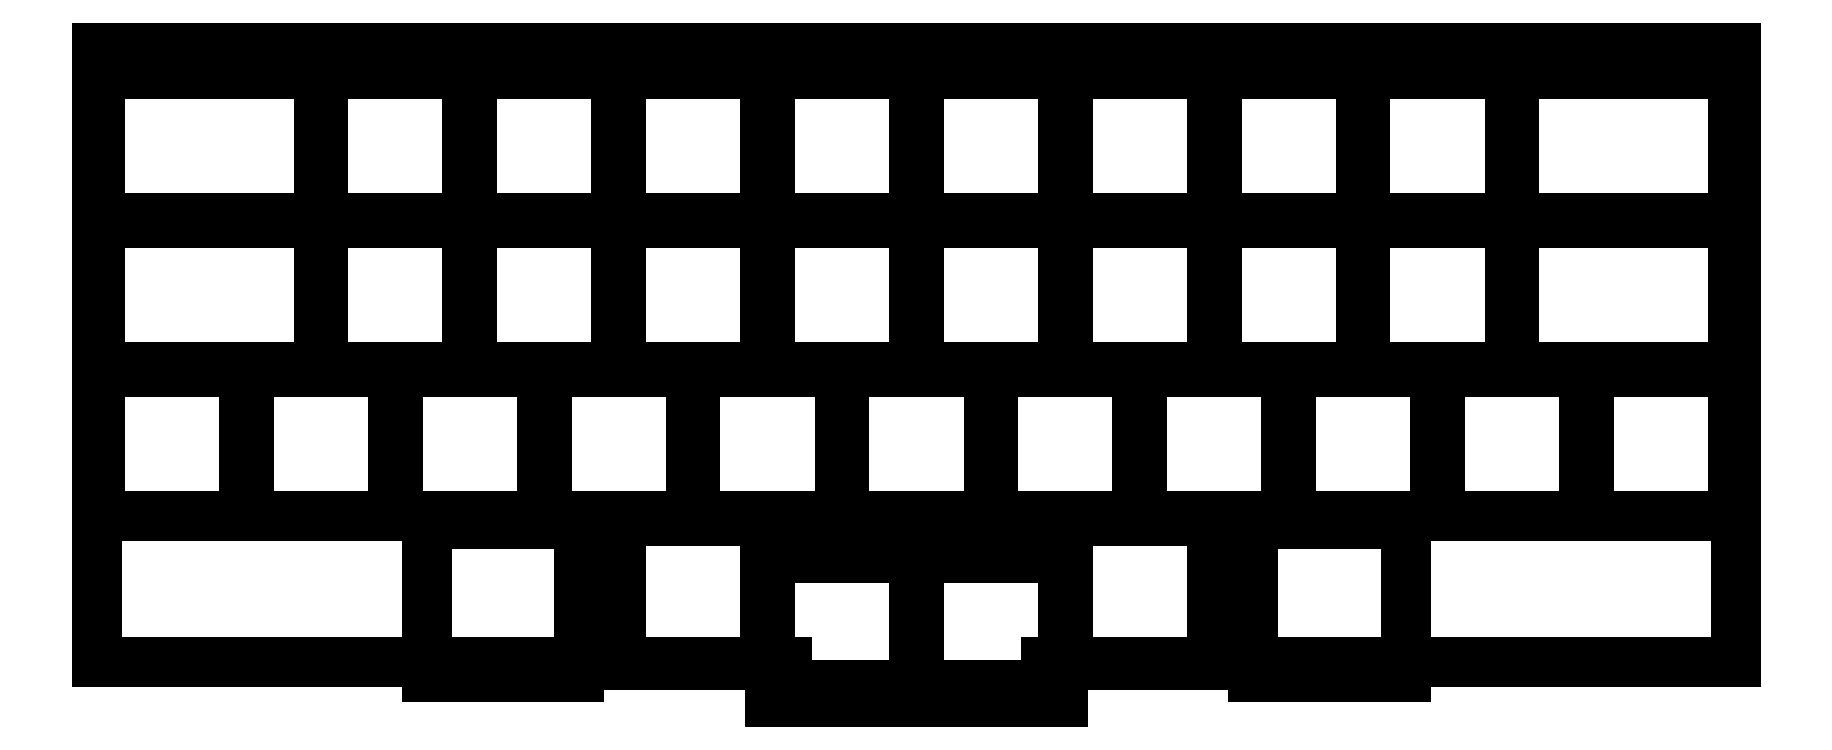
<metadata>
{"format":"dxf","ext":"dxf","renderer":"ezdxf+matplotlib","layout":"modelspace","background":"white","min_lineweight":24,"dpi":150}
</metadata>
<code>
0
SECTION
2
ENTITIES
0
LINE
8
0
10
194.8
20
-65.75
11
194.8
21
12.57
0
LINE
8
0
10
194.8
20
12.57
11
-14.33
21
12.57
0
LINE
8
0
10
-14.33
20
-65.75
11
-14.33
21
12.57
0
LINE
8
0
10
-14.33
20
-65.75
11
73.75
21
-65.75
0
LINE
8
0
10
106.8
20
-65.75
11
194.8
21
-65.75
0
LINE
8
0
10
73.75
20
-68.75
11
106.8
21
-68.75
0
LINE
8
0
10
106.8
20
-68.75
11
106.8
21
-65.75
0
LINE
8
0
10
73.75
20
-65.75
11
73.75
21
-68.75
0
LINE
8
0
10
-13.95
20
-9.2
11
13.95
21
-9.2
0
LINE
8
0
10
-13.95
20
9.2
11
13.95
21
9.2
0
LINE
8
0
10
14.55
20
-9.2
11
32.95
21
-9.2
0
LINE
8
0
10
32.95
20
-9.2
11
32.95
21
9.2
0
LINE
8
0
10
32.95
20
9.2
11
14.55
21
9.2
0
LINE
8
0
10
14.55
20
9.2
11
14.55
21
-9.2
0
LINE
8
0
10
33.55
20
-9.2
11
51.95
21
-9.2
0
LINE
8
0
10
51.95
20
-9.2
11
51.95
21
9.2
0
LINE
8
0
10
51.95
20
9.2
11
33.55
21
9.2
0
LINE
8
0
10
33.55
20
9.2
11
33.55
21
-9.2
0
LINE
8
0
10
52.55
20
-9.2
11
70.95
21
-9.2
0
LINE
8
0
10
70.95
20
-9.2
11
70.95
21
9.2
0
LINE
8
0
10
70.95
20
9.2
11
52.55
21
9.2
0
LINE
8
0
10
52.55
20
9.2
11
52.55
21
-9.2
0
LINE
8
0
10
71.55
20
-9.2
11
89.95
21
-9.2
0
LINE
8
0
10
89.95
20
-9.2
11
89.95
21
9.2
0
LINE
8
0
10
89.95
20
9.2
11
71.55
21
9.2
0
LINE
8
0
10
71.55
20
9.2
11
71.55
21
-9.2
0
LINE
8
0
10
90.55
20
-9.2
11
109
21
-9.2
0
LINE
8
0
10
109
20
-9.2
11
109
21
9.2
0
LINE
8
0
10
109
20
9.2
11
90.55
21
9.2
0
LINE
8
0
10
90.55
20
9.2
11
90.55
21
-9.2
0
LINE
8
0
10
109.5
20
-9.2
11
128
21
-9.2
0
LINE
8
0
10
128
20
-9.2
11
128
21
9.2
0
LINE
8
0
10
128
20
9.2
11
109.5
21
9.2
0
LINE
8
0
10
109.5
20
9.2
11
109.5
21
-9.2
0
LINE
8
0
10
128.6
20
-9.2
11
146.9
21
-9.2
0
LINE
8
0
10
146.9
20
-9.2
11
146.9
21
9.2
0
LINE
8
0
10
146.9
20
9.2
11
128.6
21
9.2
0
LINE
8
0
10
128.6
20
9.2
11
128.6
21
-9.2
0
LINE
8
0
10
147.6
20
-9.2
11
165.9
21
-9.2
0
LINE
8
0
10
165.9
20
-9.2
11
165.9
21
9.2
0
LINE
8
0
10
165.9
20
9.2
11
147.6
21
9.2
0
LINE
8
0
10
147.6
20
9.2
11
147.6
21
-9.2
0
LINE
8
0
10
166.6
20
-9.2
11
194.4
21
-9.2
0
LINE
8
0
10
166.6
20
9.2
11
194.4
21
9.2
0
LINE
8
0
10
-13.95
20
-28.2
11
13.95
21
-28.2
0
LINE
8
0
10
-13.95
20
-9.8
11
13.95
21
-9.8
0
LINE
8
0
10
14.55
20
-28.2
11
32.95
21
-28.2
0
LINE
8
0
10
32.95
20
-28.2
11
32.95
21
-9.8
0
LINE
8
0
10
32.95
20
-9.8
11
14.55
21
-9.8
0
LINE
8
0
10
14.55
20
-9.8
11
14.55
21
-28.2
0
LINE
8
0
10
33.55
20
-28.2
11
51.95
21
-28.2
0
LINE
8
0
10
51.95
20
-28.2
11
51.95
21
-9.8
0
LINE
8
0
10
51.95
20
-9.8
11
33.55
21
-9.8
0
LINE
8
0
10
33.55
20
-9.8
11
33.55
21
-28.2
0
LINE
8
0
10
52.55
20
-28.2
11
70.95
21
-28.2
0
LINE
8
0
10
70.95
20
-28.2
11
70.95
21
-9.8
0
LINE
8
0
10
70.95
20
-9.8
11
52.55
21
-9.8
0
LINE
8
0
10
52.55
20
-9.8
11
52.55
21
-28.2
0
LINE
8
0
10
71.55
20
-28.2
11
89.95
21
-28.2
0
LINE
8
0
10
89.95
20
-28.2
11
89.95
21
-9.8
0
LINE
8
0
10
89.95
20
-9.8
11
71.55
21
-9.8
0
LINE
8
0
10
71.55
20
-9.8
11
71.55
21
-28.2
0
LINE
8
0
10
90.55
20
-28.2
11
109
21
-28.2
0
LINE
8
0
10
109
20
-28.2
11
109
21
-9.8
0
LINE
8
0
10
109
20
-9.8
11
90.55
21
-9.8
0
LINE
8
0
10
90.55
20
-9.8
11
90.55
21
-28.2
0
LINE
8
0
10
109.5
20
-28.2
11
128
21
-28.2
0
LINE
8
0
10
128
20
-28.2
11
128
21
-9.8
0
LINE
8
0
10
128
20
-9.8
11
109.5
21
-9.8
0
LINE
8
0
10
109.5
20
-9.8
11
109.5
21
-28.2
0
LINE
8
0
10
128.6
20
-28.2
11
146.9
21
-28.2
0
LINE
8
0
10
146.9
20
-28.2
11
146.9
21
-9.8
0
LINE
8
0
10
146.9
20
-9.8
11
128.6
21
-9.8
0
LINE
8
0
10
128.6
20
-9.8
11
128.6
21
-28.2
0
LINE
8
0
10
147.6
20
-28.2
11
165.9
21
-28.2
0
LINE
8
0
10
165.9
20
-28.2
11
165.9
21
-9.8
0
LINE
8
0
10
165.9
20
-9.8
11
147.6
21
-9.8
0
LINE
8
0
10
147.6
20
-9.8
11
147.6
21
-28.2
0
LINE
8
0
10
166.6
20
-28.2
11
194.4
21
-28.2
0
LINE
8
0
10
166.6
20
-9.8
11
194.4
21
-9.8
0
LINE
8
0
10
-13.95
20
-47.2
11
4.45
21
-47.2
0
LINE
8
0
10
4.45
20
-47.2
11
4.45
21
-28.8
0
LINE
8
0
10
4.45
20
-28.8
11
-13.95
21
-28.8
0
LINE
8
0
10
-13.95
20
-28.8
11
-13.95
21
-47.2
0
LINE
8
0
10
5.05
20
-47.2
11
23.45
21
-47.2
0
LINE
8
0
10
23.45
20
-47.2
11
23.45
21
-28.8
0
LINE
8
0
10
23.45
20
-28.8
11
5.05
21
-28.8
0
LINE
8
0
10
5.05
20
-28.8
11
5.05
21
-47.2
0
LINE
8
0
10
24.05
20
-47.2
11
42.45
21
-47.2
0
LINE
8
0
10
42.45
20
-47.2
11
42.45
21
-28.8
0
LINE
8
0
10
42.45
20
-28.8
11
24.05
21
-28.8
0
LINE
8
0
10
24.05
20
-28.8
11
24.05
21
-47.2
0
LINE
8
0
10
43.05
20
-47.2
11
61.45
21
-47.2
0
LINE
8
0
10
61.45
20
-47.2
11
61.45
21
-28.8
0
LINE
8
0
10
61.45
20
-28.8
11
43.05
21
-28.8
0
LINE
8
0
10
43.05
20
-28.8
11
43.05
21
-47.2
0
LINE
8
0
10
62.05
20
-47.2
11
80.45
21
-47.2
0
LINE
8
0
10
80.45
20
-47.2
11
80.45
21
-28.8
0
LINE
8
0
10
80.45
20
-28.8
11
62.05
21
-28.8
0
LINE
8
0
10
62.05
20
-28.8
11
62.05
21
-47.2
0
LINE
8
0
10
81.05
20
-47.2
11
99.45
21
-47.2
0
LINE
8
0
10
99.45
20
-47.2
11
99.45
21
-28.8
0
LINE
8
0
10
99.45
20
-28.8
11
81.05
21
-28.8
0
LINE
8
0
10
81.05
20
-28.8
11
81.05
21
-47.2
0
LINE
8
0
10
100
20
-47.2
11
118.5
21
-47.2
0
LINE
8
0
10
118.5
20
-47.2
11
118.5
21
-28.8
0
LINE
8
0
10
118.5
20
-28.8
11
100
21
-28.8
0
LINE
8
0
10
100
20
-28.8
11
100
21
-47.2
0
LINE
8
0
10
119
20
-47.2
11
137.4
21
-47.2
0
LINE
8
0
10
137.4
20
-47.2
11
137.4
21
-28.8
0
LINE
8
0
10
137.4
20
-28.8
11
119
21
-28.8
0
LINE
8
0
10
119
20
-28.8
11
119
21
-47.2
0
LINE
8
0
10
138.1
20
-47.2
11
156.4
21
-47.2
0
LINE
8
0
10
156.4
20
-47.2
11
156.4
21
-28.8
0
LINE
8
0
10
156.4
20
-28.8
11
138.1
21
-28.8
0
LINE
8
0
10
138.1
20
-28.8
11
138.1
21
-47.2
0
LINE
8
0
10
157.1
20
-47.2
11
175.4
21
-47.2
0
LINE
8
0
10
175.4
20
-47.2
11
175.4
21
-28.8
0
LINE
8
0
10
175.4
20
-28.8
11
157.1
21
-28.8
0
LINE
8
0
10
157.1
20
-28.8
11
157.1
21
-47.2
0
LINE
8
0
10
176.1
20
-47.2
11
194.4
21
-47.2
0
LINE
8
0
10
194.4
20
-47.2
11
194.4
21
-28.8
0
LINE
8
0
10
194.4
20
-28.8
11
176.1
21
-28.8
0
LINE
8
0
10
176.1
20
-28.8
11
176.1
21
-47.2
0
LINE
8
0
10
52.55
20
-66.2
11
70.95
21
-66.2
0
LINE
8
0
10
70.95
20
-66.2
11
70.95
21
-47.8
0
LINE
8
0
10
70.95
20
-47.8
11
52.55
21
-47.8
0
LINE
8
0
10
52.55
20
-47.8
11
52.55
21
-66.2
0
LINE
8
0
10
71.55
20
-70.95
11
89.95
21
-70.95
0
LINE
8
0
10
89.95
20
-70.95
11
89.95
21
-52.55
0
LINE
8
0
10
89.95
20
-52.55
11
71.55
21
-52.55
0
LINE
8
0
10
71.55
20
-52.55
11
71.55
21
-70.95
0
LINE
8
0
10
90.55
20
-70.95
11
109
21
-70.95
0
LINE
8
0
10
109
20
-70.95
11
109
21
-52.55
0
LINE
8
0
10
109
20
-52.55
11
90.55
21
-52.55
0
LINE
8
0
10
90.55
20
-52.55
11
90.55
21
-70.95
0
LINE
8
0
10
109.5
20
-66.2
11
128
21
-66.2
0
LINE
8
0
10
128
20
-66.2
11
128
21
-47.8
0
LINE
8
0
10
128
20
-47.8
11
109.5
21
-47.8
0
LINE
8
0
10
109.5
20
-47.8
11
109.5
21
-66.2
0
LINE
8
0
10
13.95
20
-9.2
11
13.95
21
9.2
0
LINE
8
0
10
-13.95
20
9.2
11
-13.95
21
-9.2
0
LINE
8
0
10
194.4
20
-9.2
11
194.4
21
9.2
0
LINE
8
0
10
166.6
20
9.2
11
166.6
21
-9.2
0
LINE
8
0
10
13.95
20
-28.2
11
13.95
21
-9.8
0
LINE
8
0
10
-13.95
20
-9.8
11
-13.95
21
-28.2
0
LINE
8
0
10
194.4
20
-28.2
11
194.4
21
-9.8
0
LINE
8
0
10
166.6
20
-9.8
11
166.6
21
-28.2
0
LINE
8
0
10
27.75
20
-67.7
11
47.25
21
-67.7
0
LINE
8
0
10
47.25
20
-67.7
11
47.25
21
-48.2
0
LINE
8
0
10
47.25
20
-48.2
11
27.75
21
-48.2
0
LINE
8
0
10
27.75
20
-48.2
11
27.75
21
-67.7
0
LINE
8
0
10
133.2
20
-67.7
11
152.8
21
-67.7
0
LINE
8
0
10
152.8
20
-67.7
11
152.8
21
-48.2
0
LINE
8
0
10
152.8
20
-48.2
11
133.2
21
-48.2
0
LINE
8
0
10
133.2
20
-48.2
11
133.2
21
-67.7
0
ENDSEC
0
EOF

</code>
